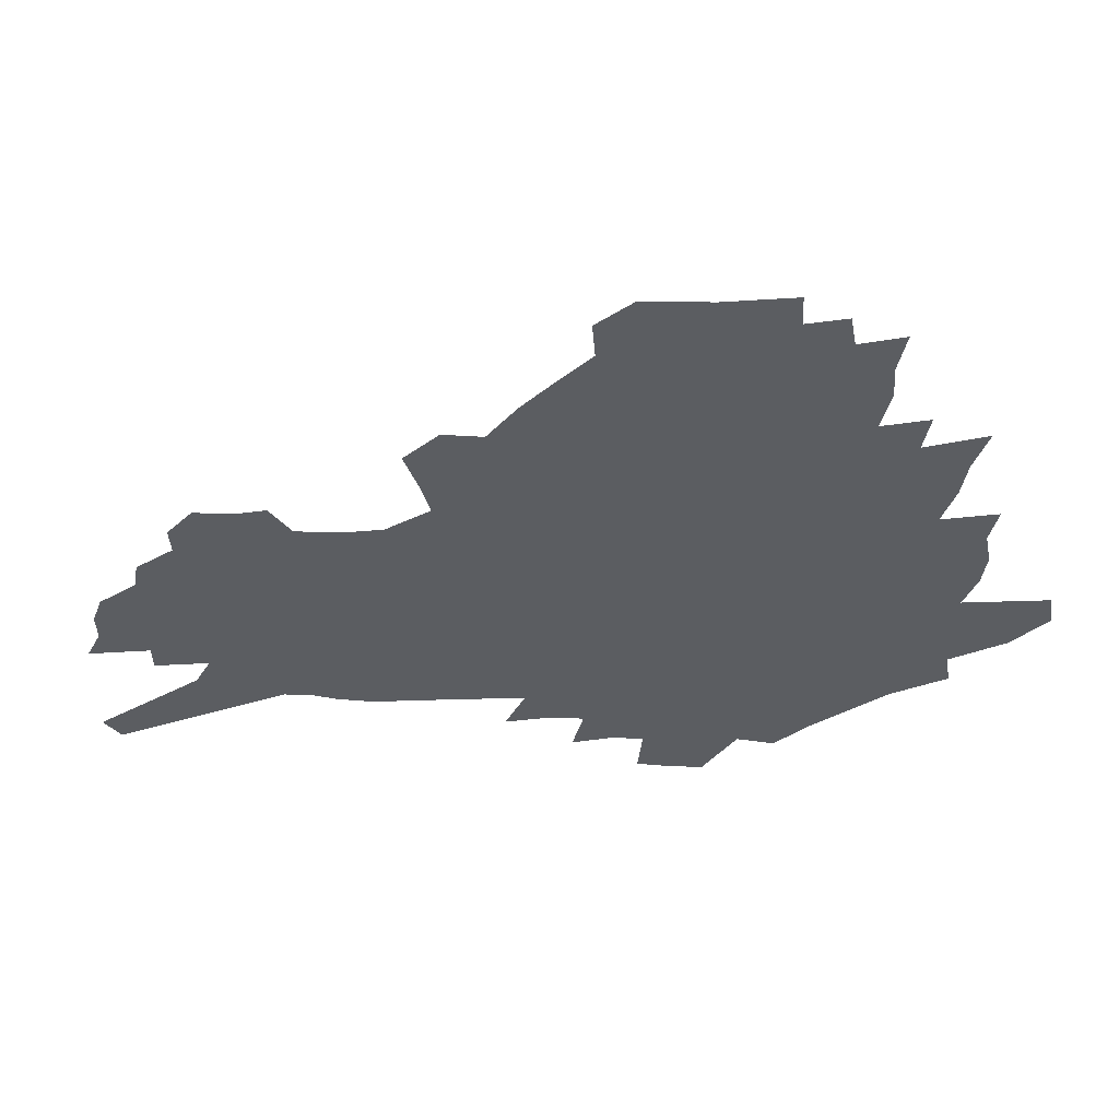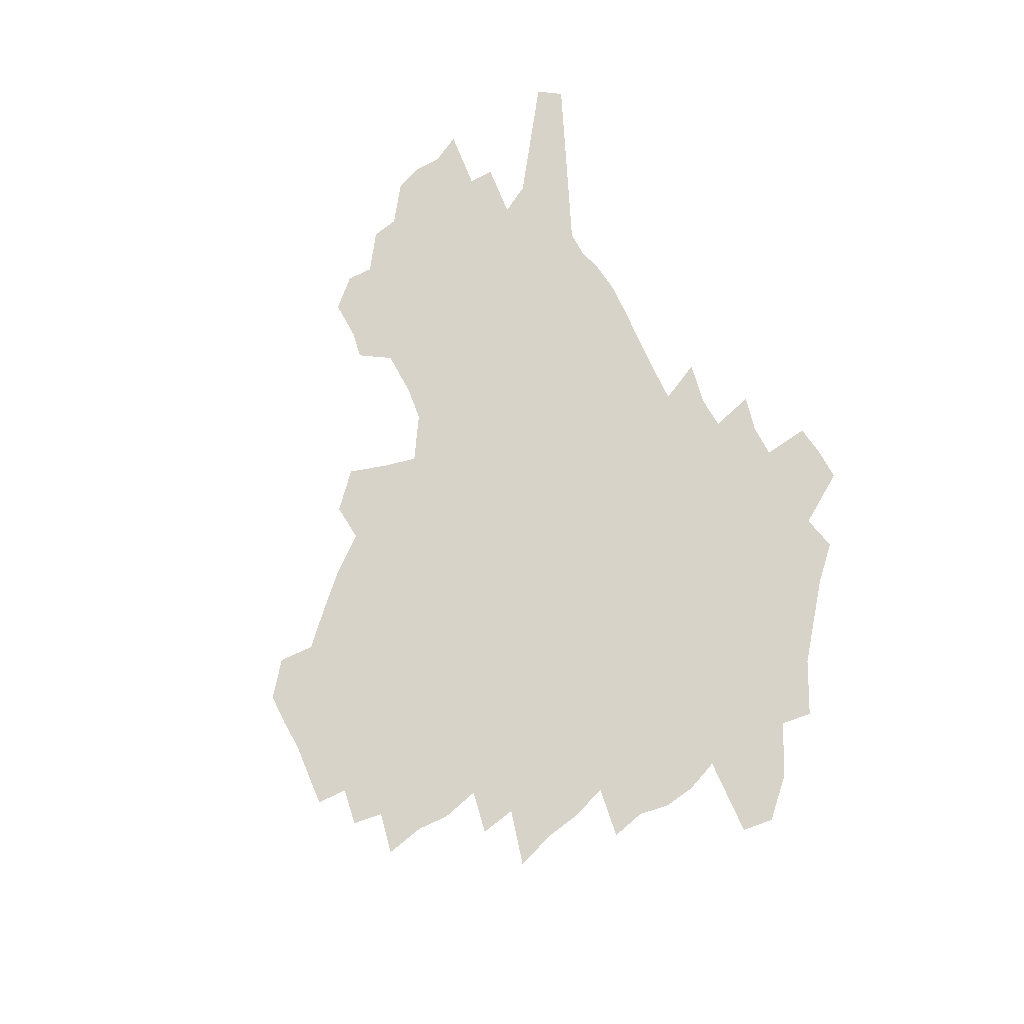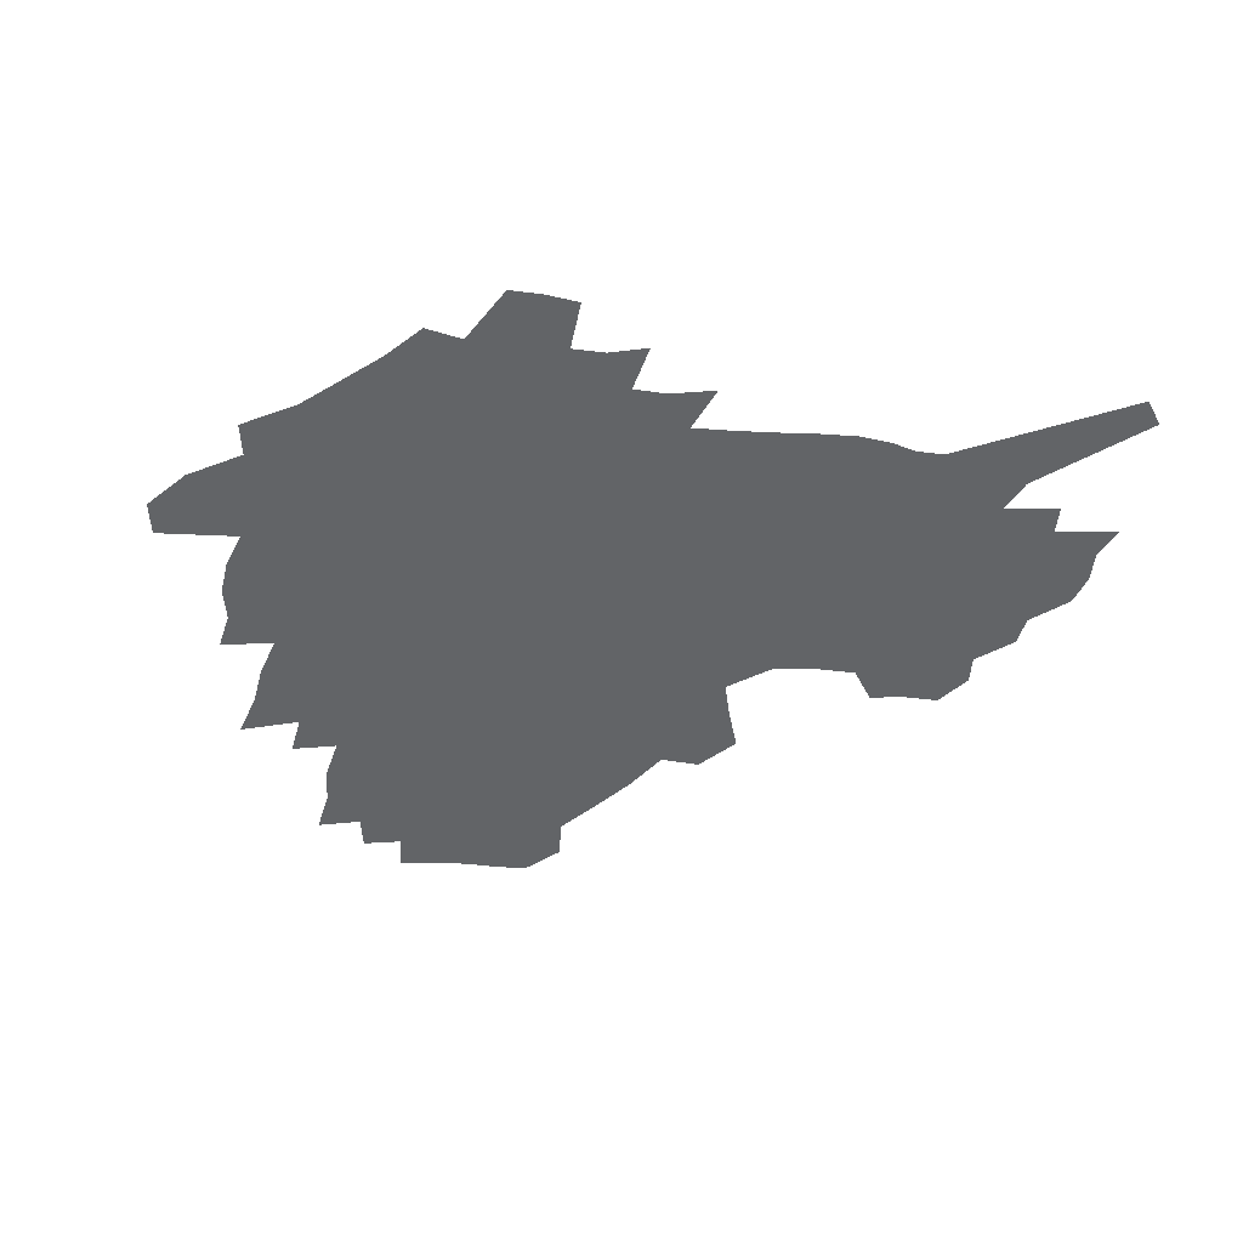
<metadata>
{"format":"obj","ext":"obj","renderer":"f3d","projection":"perspective","resolution":1024,"background":"white","views":[{"elev":54.0,"azim":-178.9,"up":"+Y"},{"elev":76.3,"azim":-118.8,"up":"+Z"},{"elev":-51.1,"azim":-7.1,"up":"+Z"}]}
</metadata>
<code>
v 224.8 183.9 0
v 208.3 201.6 0
v 210.9 217 0
v 246.9 154.9 0
v 249.5 170.1 0
v 249 184.7 0
v 250.3 199.4 0
v 249.1 214.1 0
v 243.2 230.4 0
v 241.4 246 0
v 244.4 260.8 0
v 241 277.5 0
v 271.9 141.4 0
v 275.8 156.8 0
v 276.5 170.8 0
v 276.5 184.4 0
v 271 198.9 0
v 270.4 213.1 0
v 270.3 227.4 0
v 271.4 241.6 0
v 268.7 257 0
v 265.7 273.1 0
v 260 291.4 0
v 257.7 308.4 0
v 251.5 328.1 0
v 289.4 126.9 0
v 293.3 143.3 0
v 297.5 158.6 0
v 297.9 171.7 0
v 294.5 184.8 0
v 292 198.2 0
v 291.1 211.8 0
v 288.2 226.1 0
v 289.5 239.9 0
v 289 254.1 0
v 286.4 269.6 0
v 282.5 286.7 0
v 280.3 303.3 0
v 278.8 319.9 0
v 276 337.4 0
v 306.3 112.9 0
v 309.1 130 0
v 311.8 145.6 0
v 313.4 159.6 0
v 313.5 172.4 0
v 311.9 184.9 0
v 310.4 197.8 0
v 308.3 211.1 0
v 307.3 224.5 0
v 305.5 238.5 0
v 306.5 251.9 0
v 304 267.2 0
v 300.7 283.9 0
v 296.8 301.8 0
v 297.3 317 0
v 296.9 332.8 0
v 292.8 351.6 0
v 293.9 367 0
v 290.5 386 0
v 321.4 97.44 0
v 323.2 115.3 0
v 325 131.8 0
v 326.2 146.5 0
v 327.4 160.4 0
v 327.5 173 0
v 326.6 185.2 0
v 325.3 197.7 0
v 324.6 210.4 0
v 324 223.3 0
v 322.9 236.6 0
v 321 251.1 0
v 318.6 266.6 0
v 316.9 282.3 0
v 314.7 298.9 0
v 312.2 316.5 0
v 314 331 0
v 313.5 347 0
v 312.7 363.3 0
v 310.4 381.1 0
v 313.1 395.7 0
v 338.5 100.8 0
v 338.9 117.8 0
v 339.5 133.3 0
v 340.1 147.9 0
v 340.3 160.9 0
v 340.5 173.5 0
v 340 185.5 0
v 339.5 197.6 0
v 338.3 210.1 0
v 337.8 222.7 0
v 337.4 235.5 0
v 335 250.2 0
v 335.4 263.7 0
v 332.5 280.7 0
v 330.1 298.1 0
v 329.8 313.8 0
v 329.9 329.3 0
v 329.4 345.5 0
v 329.6 361.2 0
v 329.8 377.1 0
v 330.8 392.2 0
v 331.8 406.9 0
v 353.8 75.28 0
v 353 100.3 0
v 352.8 118.6 0
v 353.2 135.4 0
v 353.1 149 0
v 352.8 161.6 0
v 352.6 173.9 0
v 352.3 185.8 0
v 352.1 197.7 0
v 351.5 209.8 0
v 351.3 222.1 0
v 350.4 235.1 0
v 350.3 248 0
v 348.8 263.1 0
v 346.5 280.6 0
v 345.8 296.2 0
v 345.2 312.5 0
v 345.4 327.9 0
v 345.3 343.9 0
v 345.4 359.8 0
v 346.7 374.5 0
v 346.2 391 0
v 347.9 405.2 0
v 369.1 75.5 0
v 367.5 102 0
v 366.4 119.5 0
v 365.8 136.4 0
v 365.3 149.3 0
v 364.8 161.7 0
v 364.5 173.9 0
v 364.1 185.9 0
v 363.8 197.9 0
v 363.7 209.9 0
v 363.3 222.3 0
v 363 234.8 0
v 362.9 247.6 0
v 362.7 260.9 0
v 360.3 280 0
v 359.6 297.3 0
v 359.9 311.8 0
v 360 327.8 0
v 360.7 342.7 0
v 361.1 358.4 0
v 362.2 373.2 0
v 362.6 388.8 0
v 363.5 403.5 0
v 384.5 77.36 0
v 382.4 99.93 0
v 379.8 120.1 0
v 378 137.3 0
v 377.5 149.6 0
v 376.9 161.9 0
v 376.4 174.1 0
v 376 186.1 0
v 375.7 198 0
v 375.6 210.1 0
v 375.3 222.3 0
v 375.2 234.5 0
v 375.8 246.5 0
v 375.3 260.5 0
v 374.6 276.9 0
v 373.6 296.2 0
v 374.2 311.7 0
v 374.8 327.1 0
v 375.7 341.7 0
v 376.4 357.1 0
v 377.2 372.6 0
v 377.8 388.3 0
v 378.3 403.7 0
v 397.7 100 0
v 393.7 120 0
v 392.1 134.8 0
v 390 149.4 0
v 388.8 162.3 0
v 388.4 174.2 0
v 387.8 186.4 0
v 387.4 198.2 0
v 387.5 210.4 0
v 387.3 222.5 0
v 387.4 234.3 0
v 387.6 246.6 0
v 387.6 260.8 0
v 387.7 276.6 0
v 387.9 293.6 0
v 388.2 311.6 0
v 389.4 326.5 0
v 390.7 341.6 0
v 391.6 356.9 0
v 392.5 372.9 0
v 393.1 388.1 0
v 393.4 403.1 0
v 415.3 95.46 0
v 410.3 116.4 0
v 406.1 134.1 0
v 403.6 148.5 0
v 402 161.7 0
v 400.3 174.9 0
v 399.4 186.9 0
v 399.3 198.6 0
v 398.6 210.5 0
v 399.1 222.4 0
v 399.2 234.3 0
v 399.4 246.2 0
v 400 259.5 0
v 400.9 274.4 0
v 401.9 291 0
v 403.2 307.8 0
v 404.5 324.2 0
v 405.8 340.7 0
v 407.3 357.7 0
v 407.9 372.5 0
v 409.2 389.6 0
v 425.6 116.9 0
v 421.3 133.1 0
v 418.3 147.2 0
v 414.8 161.9 0
v 413.8 174.2 0
v 413.1 186.3 0
v 412.4 198.4 0
v 411.5 210.5 0
v 411.1 222.5 0
v 411.7 234.6 0
v 411.4 246.5 0
v 412.3 259.2 0
v 413.9 274.2 0
v 415.3 288.9 0
v 417.7 307.6 0
v 419.6 324 0
v 421.3 340.6 0
v 422.6 357 0
v 446.4 112.6 0
v 437.4 132.8 0
v 432.2 147.7 0
v 429.4 161 0
v 427.3 173.8 0
v 426.2 186.1 0
v 425.7 198.2 0
v 424.9 210.4 0
v 423.6 222.7 0
v 423.8 234.7 0
v 424.2 246.8 0
v 425.2 259.6 0
v 427.3 274 0
v 429.4 289.1 0
v 431.8 305 0
v 434.7 322.8 0
v 437.3 340.7 0
v 454.9 132 0
v 450.1 146 0
v 446.7 159.4 0
v 442.6 173 0
v 441.4 185.3 0
v 441.5 197.4 0
v 437.5 211 0
v 436.8 222.8 0
v 436.8 234.8 0
v 437.6 247.1 0
v 438.9 259.9 0
v 440.8 273.5 0
v 443.5 288.4 0
v 447.5 305.5 0
v 450.7 322.6 0
v 473.4 130.7 0
v 467.8 144.8 0
v 462.9 158.8 0
v 461.3 171.3 0
v 457.7 184.5 0
v 457 196.7 0
v 453.5 210.1 0
v 451.5 222.7 0
v 451.7 234.9 0
v 452.2 247.2 0
v 452.5 259.7 0
v 455.6 273.4 0
v 459.7 289 0
v 463.2 305.1 0
v 468.5 323.6 0
v 492.2 129 0
v 482.8 145.6 0
v 480.9 157.8 0
v 476.6 171.2 0
v 475 183.6 0
v 471.9 196.6 0
v 469.2 209.4 0
v 465.9 222.5 0
v 466.2 234.7 0
v 468.7 247.3 0
v 471.1 260.4 0
v 474 273.9 0
v 478.3 289.8 0
v 484.4 308.1 0
v 509.4 128.2 0
v 498.9 145.5 0
v 496.6 157.6 0
v 491.7 171.3 0
v 490 183.4 0
v 485.8 197 0
v 483.4 209.5 0
v 481.5 222 0
v 483.5 234.2 0
v 486.5 246.7 0
v 494.2 260.2 0
v 523.4 129.7 0
v 513.9 146.1 0
v 509.6 159.1 0
v 506.4 171.7 0
v 502.9 184.5 0
v 500.2 197 0
v 497.7 209.3 0
v 495.1 221.5 0
v 497.5 232.9 0
v 501.4 244.8 0
v 510.6 257.9 0
v 534.7 132.8 0
v 529.4 146.3 0
v 524.2 159.6 0
v 521.5 171.8 0
v 518.9 184.1 0
v 517.7 196.1 0
v 514.7 208.6 0
v 514.1 220.3 0
v 513.2 231.8 0
v 516.4 243.1 0
v 532.1 258 0
v 541.7 272.3 0
v 547.3 132.9 0
v 543.2 147 0
v 540.5 159.2 0
v 537.9 171.5 0
v 533.8 184.1 0
v 533.6 195.8 0
v 535.7 207.6 0
v 533.7 219.6 0
v 537.2 231.6 0
v 541.7 243.8 0
v 547.5 256.6 0
v 554.5 269.7 0
v 626.7 95.64 0
v 562 146.4 0
v 562.8 157.8 0
v 558.7 170.5 0
v 557.5 182.6 0
v 559.3 194.5 0
v 559.2 206.7 0
v 559.1 218.9 0
v 563.6 231.2 0
v 561.1 243.5 0
v 565.1 255.9 0
v 573.2 269.8 0
v 634.4 106.5 0
v 585.9 143.6 0
v 578.6 157.7 0
v 580.3 169.3 0
v 577.9 181.6 0
v 577.2 193.8 0
v 578 206 0
v 580.1 218.4 0
v 582 230.9 0
v 584.4 243.5 0
v 585 255.9 0
v 603.6 155 0
v 603.7 167.2 0
v 598 180.6 0
v 592.5 193.5 0
v 598.8 205.3 0
v 603.7 217.8 0
v 601.4 230.7 0
v 632 163.9 0
v 625.3 178.1 0
v 625.5 191.1 0
v 620.8 204.4 0
f 5 6 1
f 1 6 2
f 6 7 2
f 2 7 3
f 7 8 3
f 13 14 4
f 4 14 5
f 14 15 5
f 5 15 6
f 15 16 6
f 6 16 7
f 16 17 7
f 7 17 8
f 17 18 8
f 8 18 9
f 18 19 9
f 9 19 10
f 19 20 10
f 10 20 11
f 20 21 11
f 11 21 12
f 21 22 12
f 26 27 13
f 13 27 14
f 27 28 14
f 14 28 15
f 28 29 15
f 15 29 16
f 29 30 16
f 16 30 17
f 30 31 17
f 17 31 18
f 31 32 18
f 18 32 19
f 32 33 19
f 19 33 20
f 33 34 20
f 20 34 21
f 34 35 21
f 21 35 22
f 35 36 22
f 22 36 23
f 36 37 23
f 23 37 24
f 37 38 24
f 24 38 25
f 38 39 25
f 41 42 26
f 26 42 27
f 42 43 27
f 27 43 28
f 43 44 28
f 28 44 29
f 44 45 29
f 29 45 30
f 45 46 30
f 30 46 31
f 46 47 31
f 31 47 32
f 47 48 32
f 32 48 33
f 48 49 33
f 33 49 34
f 49 50 34
f 34 50 35
f 50 51 35
f 35 51 36
f 51 52 36
f 36 52 37
f 52 53 37
f 37 53 38
f 53 54 38
f 38 54 39
f 54 55 39
f 39 55 40
f 55 56 40
f 60 61 41
f 41 61 42
f 61 62 42
f 42 62 43
f 62 63 43
f 43 63 44
f 63 64 44
f 44 64 45
f 64 65 45
f 45 65 46
f 65 66 46
f 46 66 47
f 66 67 47
f 47 67 48
f 67 68 48
f 48 68 49
f 68 69 49
f 49 69 50
f 69 70 50
f 50 70 51
f 70 71 51
f 51 71 52
f 71 72 52
f 52 72 53
f 72 73 53
f 53 73 54
f 73 74 54
f 54 74 55
f 74 75 55
f 55 75 56
f 75 76 56
f 56 76 57
f 76 77 57
f 57 77 58
f 77 78 58
f 58 78 59
f 78 79 59
f 60 81 61
f 81 82 61
f 61 82 62
f 82 83 62
f 62 83 63
f 83 84 63
f 63 84 64
f 84 85 64
f 64 85 65
f 85 86 65
f 65 86 66
f 86 87 66
f 66 87 67
f 87 88 67
f 67 88 68
f 88 89 68
f 68 89 69
f 89 90 69
f 69 90 70
f 90 91 70
f 70 91 71
f 91 92 71
f 71 92 72
f 92 93 72
f 72 93 73
f 93 94 73
f 73 94 74
f 94 95 74
f 74 95 75
f 95 96 75
f 75 96 76
f 96 97 76
f 76 97 77
f 97 98 77
f 77 98 78
f 98 99 78
f 78 99 79
f 99 100 79
f 79 100 80
f 100 101 80
f 103 104 81
f 81 104 82
f 104 105 82
f 82 105 83
f 105 106 83
f 83 106 84
f 106 107 84
f 84 107 85
f 107 108 85
f 85 108 86
f 108 109 86
f 86 109 87
f 109 110 87
f 87 110 88
f 110 111 88
f 88 111 89
f 111 112 89
f 89 112 90
f 112 113 90
f 90 113 91
f 113 114 91
f 91 114 92
f 114 115 92
f 92 115 93
f 115 116 93
f 93 116 94
f 116 117 94
f 94 117 95
f 117 118 95
f 95 118 96
f 118 119 96
f 96 119 97
f 119 120 97
f 97 120 98
f 120 121 98
f 98 121 99
f 121 122 99
f 99 122 100
f 122 123 100
f 100 123 101
f 123 124 101
f 101 124 102
f 124 125 102
f 103 126 104
f 126 127 104
f 104 127 105
f 127 128 105
f 105 128 106
f 128 129 106
f 106 129 107
f 129 130 107
f 107 130 108
f 130 131 108
f 108 131 109
f 131 132 109
f 109 132 110
f 132 133 110
f 110 133 111
f 133 134 111
f 111 134 112
f 134 135 112
f 112 135 113
f 135 136 113
f 113 136 114
f 136 137 114
f 114 137 115
f 137 138 115
f 115 138 116
f 138 139 116
f 116 139 117
f 139 140 117
f 117 140 118
f 140 141 118
f 118 141 119
f 141 142 119
f 119 142 120
f 142 143 120
f 120 143 121
f 143 144 121
f 121 144 122
f 144 145 122
f 122 145 123
f 145 146 123
f 123 146 124
f 146 147 124
f 124 147 125
f 147 148 125
f 126 149 127
f 149 150 127
f 127 150 128
f 150 151 128
f 128 151 129
f 151 152 129
f 129 152 130
f 152 153 130
f 130 153 131
f 153 154 131
f 131 154 132
f 154 155 132
f 132 155 133
f 155 156 133
f 133 156 134
f 156 157 134
f 134 157 135
f 157 158 135
f 135 158 136
f 158 159 136
f 136 159 137
f 159 160 137
f 137 160 138
f 160 161 138
f 138 161 139
f 161 162 139
f 139 162 140
f 162 163 140
f 140 163 141
f 163 164 141
f 141 164 142
f 164 165 142
f 142 165 143
f 165 166 143
f 143 166 144
f 166 167 144
f 144 167 145
f 167 168 145
f 145 168 146
f 168 169 146
f 146 169 147
f 169 170 147
f 147 170 148
f 170 171 148
f 150 172 151
f 172 173 151
f 151 173 152
f 173 174 152
f 152 174 153
f 174 175 153
f 153 175 154
f 175 176 154
f 154 176 155
f 176 177 155
f 155 177 156
f 177 178 156
f 156 178 157
f 178 179 157
f 157 179 158
f 179 180 158
f 158 180 159
f 180 181 159
f 159 181 160
f 181 182 160
f 160 182 161
f 182 183 161
f 161 183 162
f 183 184 162
f 162 184 163
f 184 185 163
f 163 185 164
f 185 186 164
f 164 186 165
f 186 187 165
f 165 187 166
f 187 188 166
f 166 188 167
f 188 189 167
f 167 189 168
f 189 190 168
f 168 190 169
f 190 191 169
f 169 191 170
f 191 192 170
f 170 192 171
f 192 193 171
f 172 194 173
f 194 195 173
f 173 195 174
f 195 196 174
f 174 196 175
f 196 197 175
f 175 197 176
f 197 198 176
f 176 198 177
f 198 199 177
f 177 199 178
f 199 200 178
f 178 200 179
f 200 201 179
f 179 201 180
f 201 202 180
f 180 202 181
f 202 203 181
f 181 203 182
f 203 204 182
f 182 204 183
f 204 205 183
f 183 205 184
f 205 206 184
f 184 206 185
f 206 207 185
f 185 207 186
f 207 208 186
f 186 208 187
f 208 209 187
f 187 209 188
f 209 210 188
f 188 210 189
f 210 211 189
f 189 211 190
f 211 212 190
f 190 212 191
f 212 213 191
f 191 213 192
f 213 214 192
f 192 214 193
f 195 215 196
f 215 216 196
f 196 216 197
f 216 217 197
f 197 217 198
f 217 218 198
f 198 218 199
f 218 219 199
f 199 219 200
f 219 220 200
f 200 220 201
f 220 221 201
f 201 221 202
f 221 222 202
f 202 222 203
f 222 223 203
f 203 223 204
f 223 224 204
f 204 224 205
f 224 225 205
f 205 225 206
f 225 226 206
f 206 226 207
f 226 227 207
f 207 227 208
f 227 228 208
f 208 228 209
f 228 229 209
f 209 229 210
f 229 230 210
f 210 230 211
f 230 231 211
f 211 231 212
f 231 232 212
f 212 232 213
f 215 233 216
f 233 234 216
f 216 234 217
f 234 235 217
f 217 235 218
f 235 236 218
f 218 236 219
f 236 237 219
f 219 237 220
f 237 238 220
f 220 238 221
f 238 239 221
f 221 239 222
f 239 240 222
f 222 240 223
f 240 241 223
f 223 241 224
f 241 242 224
f 224 242 225
f 242 243 225
f 225 243 226
f 243 244 226
f 226 244 227
f 244 245 227
f 227 245 228
f 245 246 228
f 228 246 229
f 246 247 229
f 229 247 230
f 247 248 230
f 230 248 231
f 248 249 231
f 231 249 232
f 234 250 235
f 250 251 235
f 235 251 236
f 251 252 236
f 236 252 237
f 252 253 237
f 237 253 238
f 253 254 238
f 238 254 239
f 254 255 239
f 239 255 240
f 255 256 240
f 240 256 241
f 256 257 241
f 241 257 242
f 257 258 242
f 242 258 243
f 258 259 243
f 243 259 244
f 259 260 244
f 244 260 245
f 260 261 245
f 245 261 246
f 261 262 246
f 246 262 247
f 262 263 247
f 247 263 248
f 263 264 248
f 248 264 249
f 250 265 251
f 265 266 251
f 251 266 252
f 266 267 252
f 252 267 253
f 267 268 253
f 253 268 254
f 268 269 254
f 254 269 255
f 269 270 255
f 255 270 256
f 270 271 256
f 256 271 257
f 271 272 257
f 257 272 258
f 272 273 258
f 258 273 259
f 273 274 259
f 259 274 260
f 274 275 260
f 260 275 261
f 275 276 261
f 261 276 262
f 276 277 262
f 262 277 263
f 277 278 263
f 263 278 264
f 278 279 264
f 265 280 266
f 280 281 266
f 266 281 267
f 281 282 267
f 267 282 268
f 282 283 268
f 268 283 269
f 283 284 269
f 269 284 270
f 284 285 270
f 270 285 271
f 285 286 271
f 271 286 272
f 286 287 272
f 272 287 273
f 287 288 273
f 273 288 274
f 288 289 274
f 274 289 275
f 289 290 275
f 275 290 276
f 290 291 276
f 276 291 277
f 291 292 277
f 277 292 278
f 292 293 278
f 278 293 279
f 280 294 281
f 294 295 281
f 281 295 282
f 295 296 282
f 282 296 283
f 296 297 283
f 283 297 284
f 297 298 284
f 284 298 285
f 298 299 285
f 285 299 286
f 299 300 286
f 286 300 287
f 300 301 287
f 287 301 288
f 301 302 288
f 288 302 289
f 302 303 289
f 289 303 290
f 303 304 290
f 290 304 291
f 294 305 295
f 305 306 295
f 295 306 296
f 306 307 296
f 296 307 297
f 307 308 297
f 297 308 298
f 308 309 298
f 298 309 299
f 309 310 299
f 299 310 300
f 310 311 300
f 300 311 301
f 311 312 301
f 301 312 302
f 312 313 302
f 302 313 303
f 313 314 303
f 303 314 304
f 314 315 304
f 305 316 306
f 316 317 306
f 306 317 307
f 317 318 307
f 307 318 308
f 318 319 308
f 308 319 309
f 319 320 309
f 309 320 310
f 320 321 310
f 310 321 311
f 321 322 311
f 311 322 312
f 322 323 312
f 312 323 313
f 323 324 313
f 313 324 314
f 324 325 314
f 314 325 315
f 325 326 315
f 316 328 317
f 328 329 317
f 317 329 318
f 329 330 318
f 318 330 319
f 330 331 319
f 319 331 320
f 331 332 320
f 320 332 321
f 332 333 321
f 321 333 322
f 333 334 322
f 322 334 323
f 334 335 323
f 323 335 324
f 335 336 324
f 324 336 325
f 336 337 325
f 325 337 326
f 337 338 326
f 326 338 327
f 338 339 327
f 328 340 329
f 340 341 329
f 329 341 330
f 341 342 330
f 330 342 331
f 342 343 331
f 331 343 332
f 343 344 332
f 332 344 333
f 344 345 333
f 333 345 334
f 345 346 334
f 334 346 335
f 346 347 335
f 335 347 336
f 347 348 336
f 336 348 337
f 348 349 337
f 337 349 338
f 349 350 338
f 338 350 339
f 350 351 339
f 340 352 341
f 352 353 341
f 341 353 342
f 353 354 342
f 342 354 343
f 354 355 343
f 343 355 344
f 355 356 344
f 344 356 345
f 356 357 345
f 345 357 346
f 357 358 346
f 346 358 347
f 358 359 347
f 347 359 348
f 359 360 348
f 348 360 349
f 360 361 349
f 349 361 350
f 361 362 350
f 350 362 351
f 354 363 355
f 363 364 355
f 355 364 356
f 364 365 356
f 356 365 357
f 365 366 357
f 357 366 358
f 366 367 358
f 358 367 359
f 367 368 359
f 359 368 360
f 368 369 360
f 360 369 361
f 364 370 365
f 370 371 365
f 365 371 366
f 371 372 366
f 366 372 367
f 372 373 367
f 367 373 368

</code>
